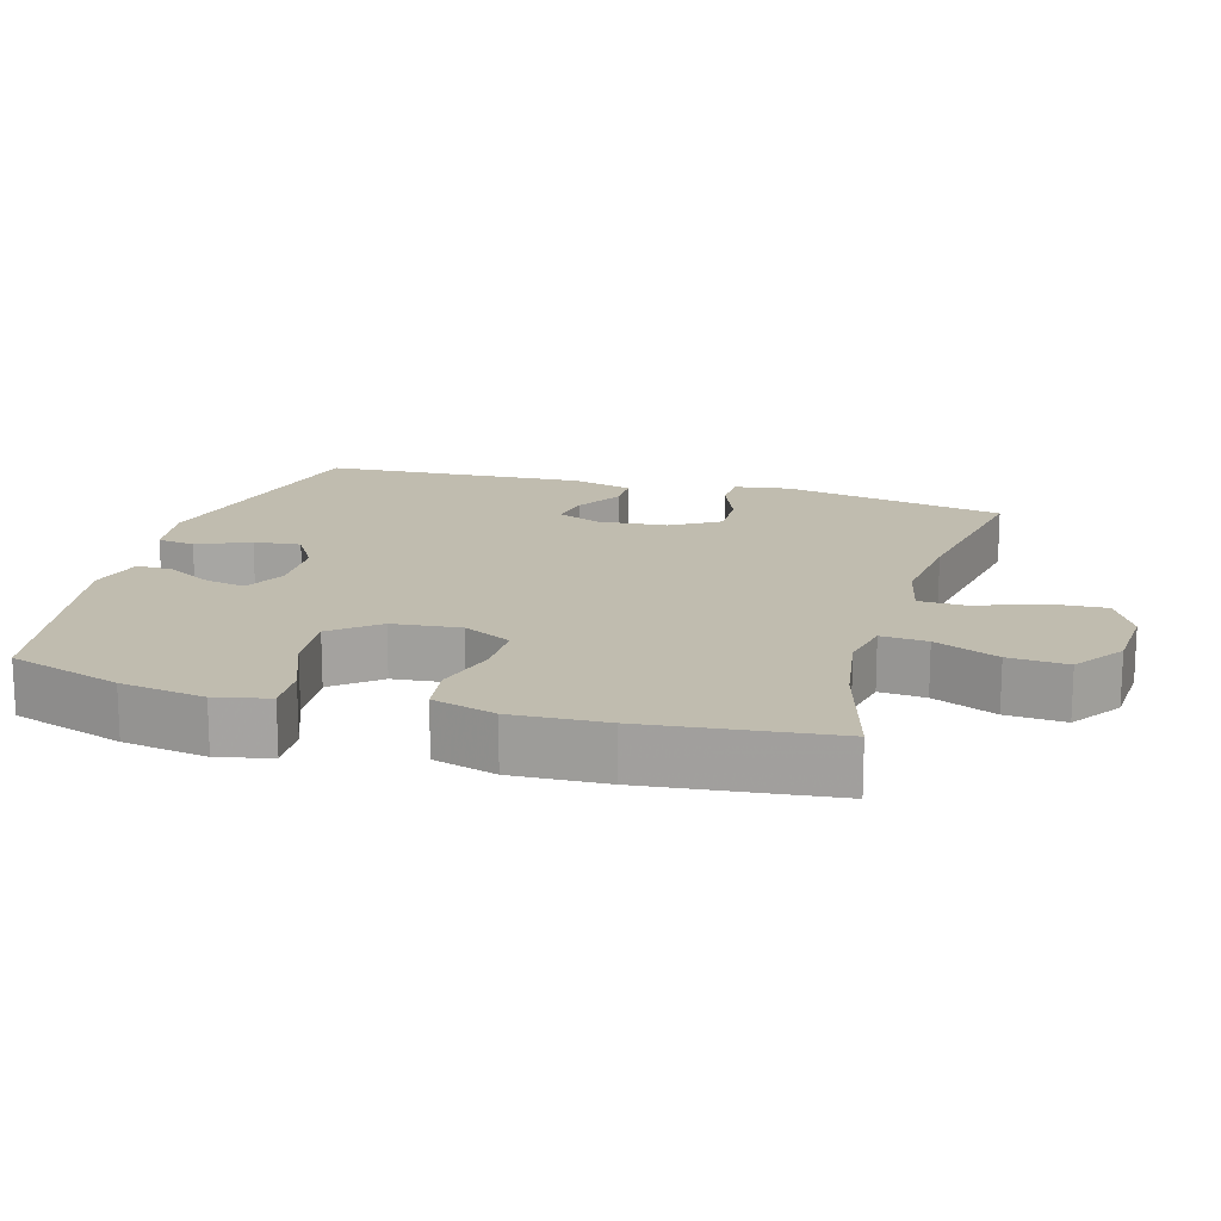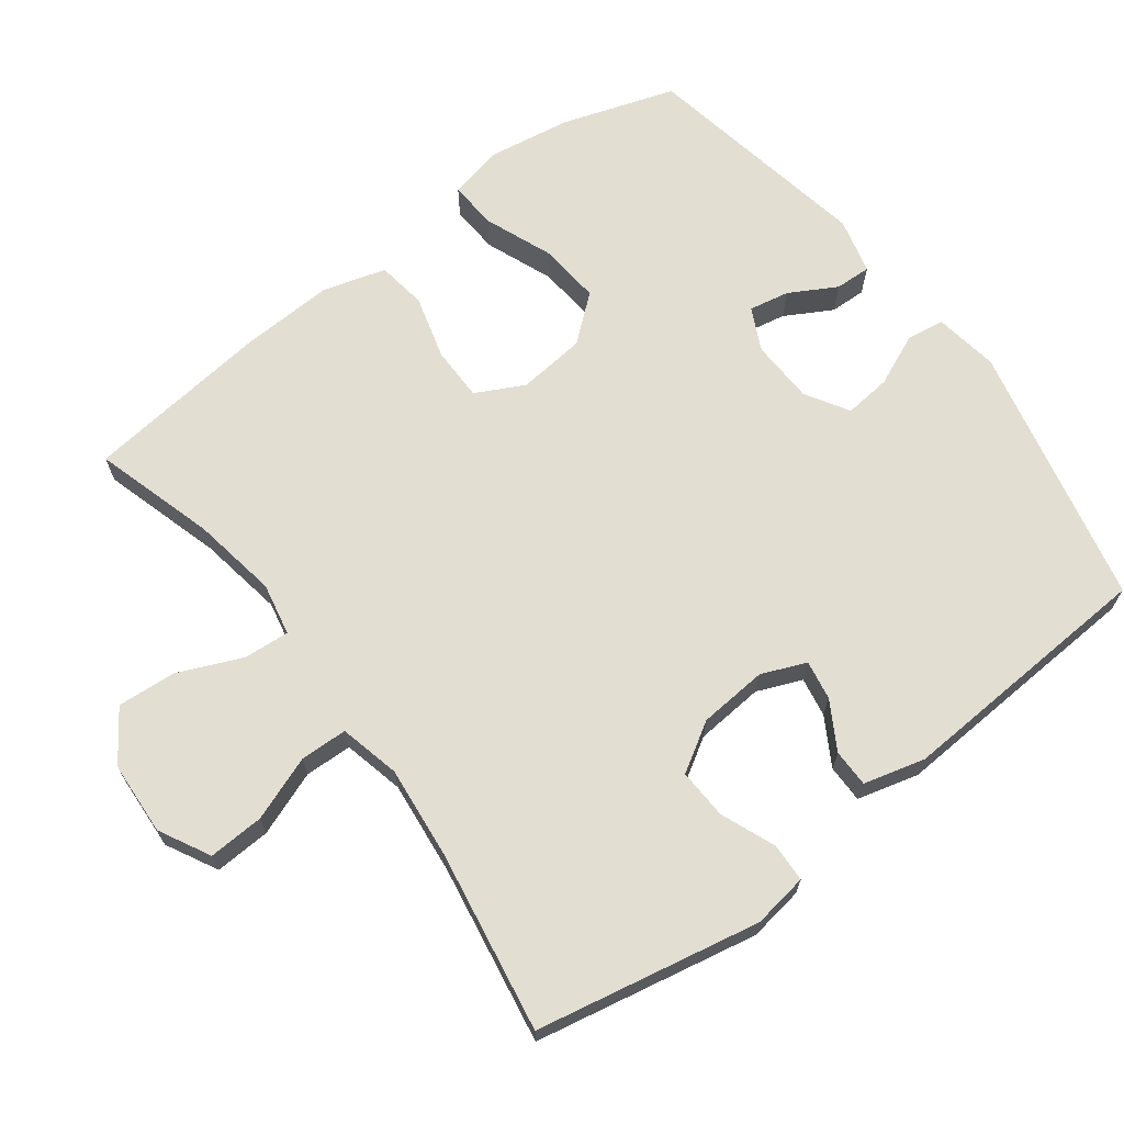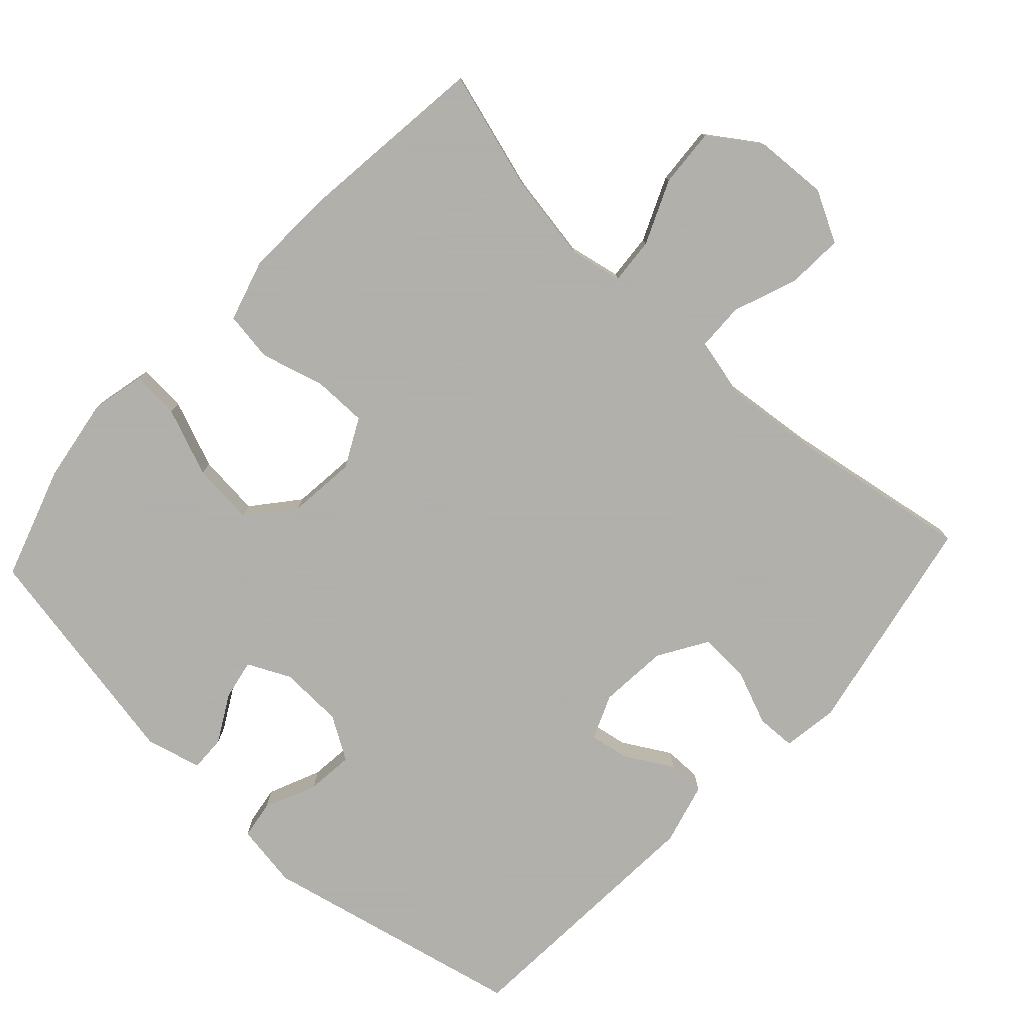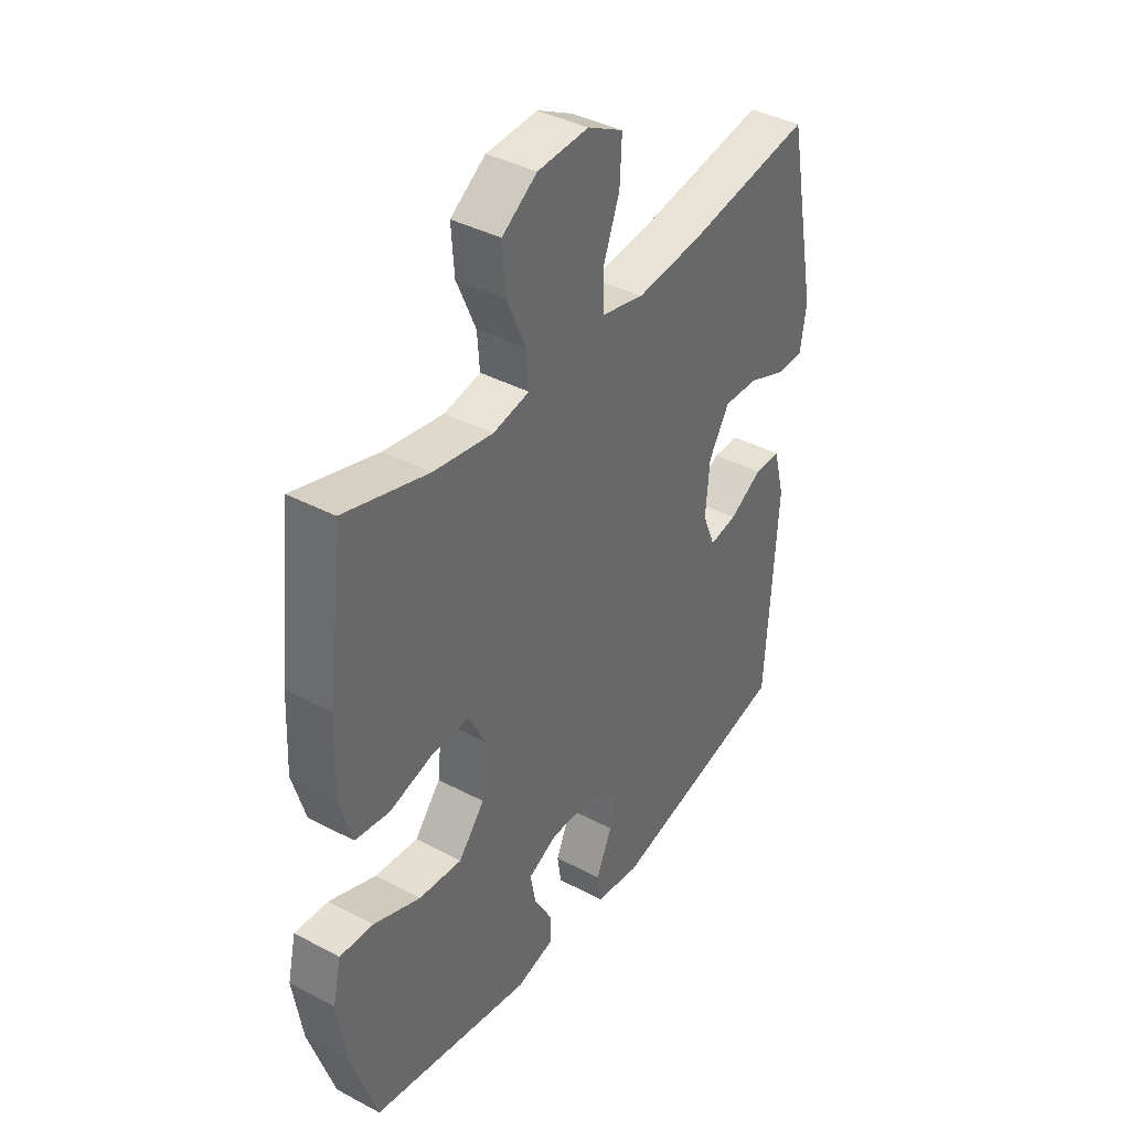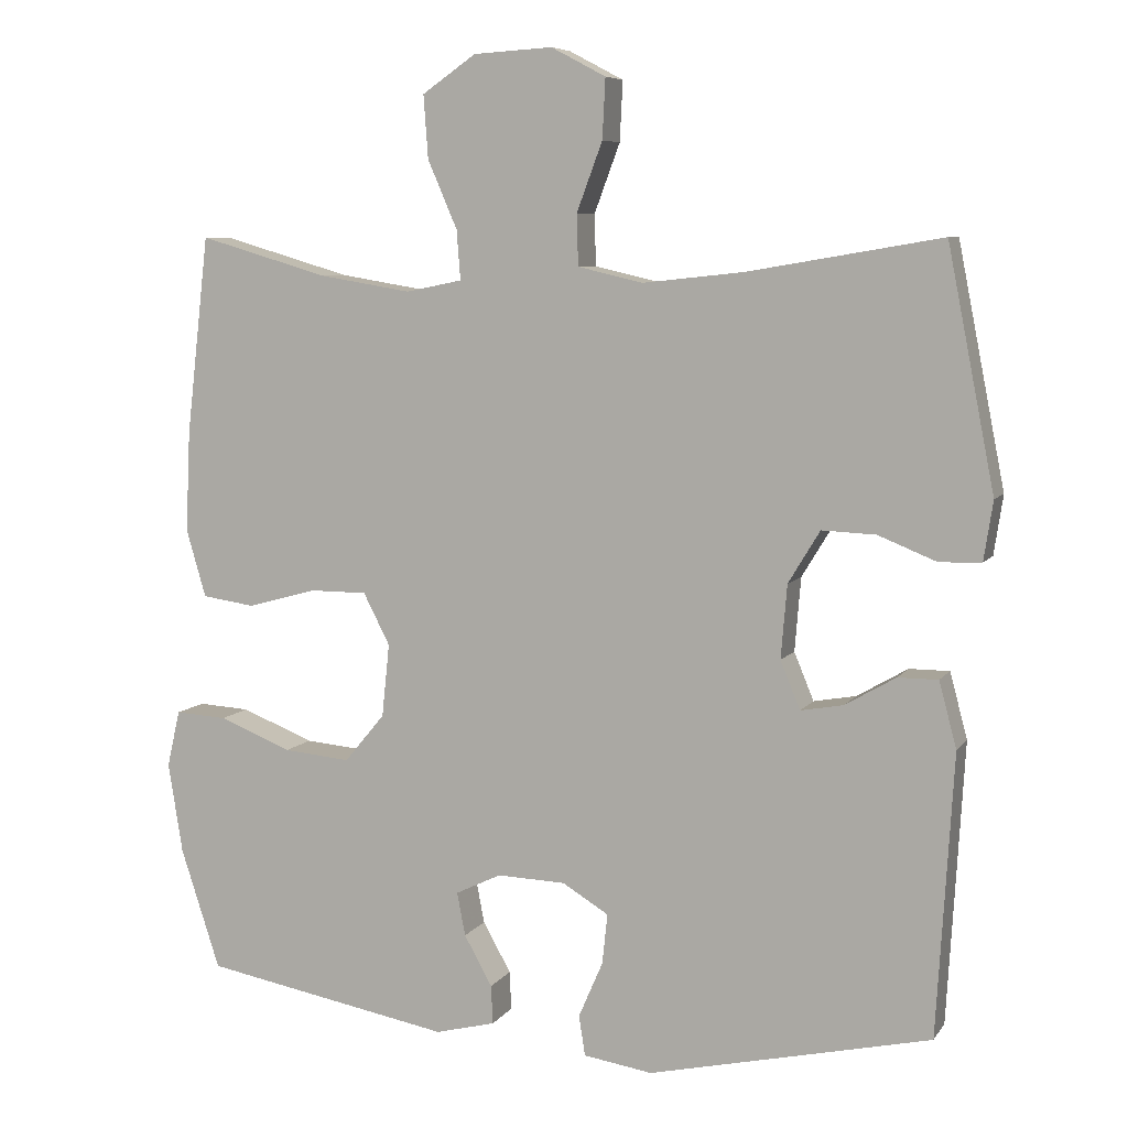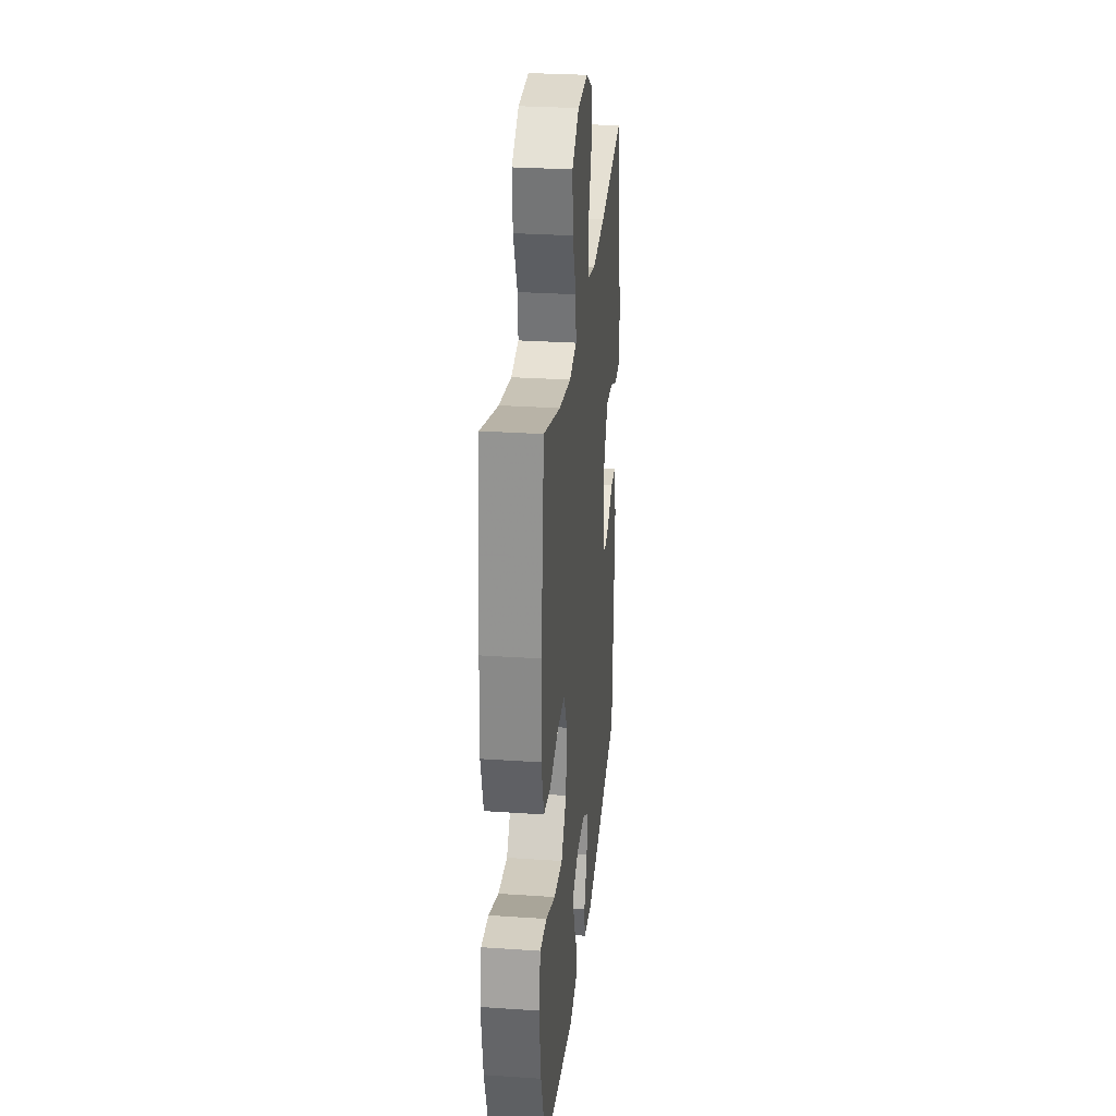
<metadata>
{"format":"obj","ext":"obj","renderer":"f3d","projection":"perspective","resolution":1024,"background":"white","views":[{"elev":16.3,"azim":-73.8,"up":"+Y"},{"elev":67.7,"azim":53.0,"up":"+Y"},{"elev":-78.4,"azim":-42.9,"up":"+Y"},{"elev":39.4,"azim":-56.5,"up":"+Z"},{"elev":7.1,"azim":19.5,"up":"+Z"},{"elev":28.7,"azim":-84.2,"up":"+Z"}]}
</metadata>
<code>
v -0.5 0.07 -0.5
v -0.552 0.07 -0.341
v -0.571 0.07 -0.222
v -0.554 0.07 -0.147
v -0.486 0.07 -0.151
v -0.39 0.07 -0.189
v -0.302 0.07 -0.197
v -0.249 0.07 -0.133
v -0.239 0.07 -0.037
v -0.274 0.07 0.031
v -0.35 0.07 0.031
v -0.44 0.07 0.006
v -0.51 0.07 0.016
v -0.536 0.07 0.105
v -0.53 0.07 0.238
v -0.5 0.07 0.5
v -0.329 0.07 0.45
v -0.208 0.07 0.43
v -0.134 0.07 0.445
v -0.139 0.07 0.51
v -0.178 0.07 0.6
v -0.184 0.07 0.683
v -0.113 0.07 0.732
v -0.009 0.07 0.738
v 0.063 0.07 0.7
v 0.059 0.07 0.621
v 0.025 0.07 0.53
v 0.027 0.07 0.463
v 0.113 0.07 0.443
v 0.245 0.07 0.457
v 0.5 0.07 0.5
v 0.562 0.07 0.184
v 0.55 0.07 0.106
v 0.495 0.07 0.104
v 0.418 0.07 0.135
v 0.347 0.07 0.138
v 0.305 0.07 0.069
v 0.297 0.07 -0.028
v 0.323 0.07 -0.091
v 0.379 0.07 -0.081
v 0.446 0.07 -0.042
v 0.499 0.07 -0.042
v 0.522 0.07 -0.129
v 0.5 0.07 -0.5
v 0.128 0.07 -0.584
v 0.037 0.07 -0.57
v 0.029 0.07 -0.517
v 0.061 0.07 -0.443
v 0.068 0.07 -0.377
v 0.007 0.07 -0.34
v -0.083 0.07 -0.337
v -0.143 0.07 -0.366
v -0.132 0.07 -0.423
v -0.095 0.07 -0.489
v -0.093 0.07 -0.54
v -0.172 0.07 -0.56
v -0.5 0 -0.5
v -0.552 0 -0.341
v -0.571 0 -0.222
v -0.554 0 -0.147
v -0.486 0 -0.151
v -0.39 0 -0.189
v -0.302 0 -0.197
v -0.249 0 -0.133
v -0.239 0 -0.037
v -0.274 0 0.031
v -0.35 0 0.031
v -0.44 0 0.006
v -0.51 0 0.016
v -0.536 0 0.105
v -0.53 0 0.238
v -0.5 0 0.5
v -0.329 0 0.45
v -0.208 0 0.43
v -0.134 0 0.445
v -0.139 0 0.51
v -0.178 0 0.6
v -0.184 0 0.683
v -0.113 0 0.732
v -0.009 0 0.738
v 0.063 0 0.7
v 0.059 0 0.621
v 0.025 0 0.53
v 0.027 0 0.463
v 0.113 0 0.443
v 0.245 0 0.457
v 0.5 0 0.5
v 0.562 0 0.184
v 0.55 0 0.106
v 0.495 0 0.104
v 0.418 0 0.135
v 0.347 0 0.138
v 0.305 0 0.069
v 0.297 0 -0.028
v 0.323 0 -0.091
v 0.379 0 -0.081
v 0.446 0 -0.042
v 0.499 0 -0.042
v 0.522 0 -0.129
v 0.5 0 -0.5
v 0.128 0 -0.584
v 0.037 0 -0.57
v 0.029 0 -0.517
v 0.061 0 -0.443
v 0.068 0 -0.377
v 0.007 0 -0.34
v -0.083 0 -0.337
v -0.143 0 -0.366
v -0.132 0 -0.423
v -0.095 0 -0.489
v -0.093 0 -0.54
v -0.172 0 -0.56
f 4 5 6
f 3 4 6
f 2 3 6
f 1 2 6
f 56 1 6
f 55 56 6
f 54 55 6
f 53 54 6
f 52 53 6 7
f 51 52 7 8
f 50 51 8 9
f 49 50 9 10
f 46 47 48
f 45 46 48
f 44 45 48
f 43 44 48
f 42 43 48
f 41 42 48
f 40 41 48
f 39 40 48 49
f 38 39 49 10
f 33 34 35
f 32 33 35
f 31 32 35
f 30 31 35
f 29 30 35 36
f 28 29 36 37
f 25 26 27
f 24 25 27
f 23 24 27
f 22 23 27
f 21 22 27
f 20 21 27
f 19 20 27 28
f 37 38 10
f 28 37 10
f 19 28 10
f 18 19 10
f 15 16 17
f 14 15 17
f 13 14 17
f 12 13 17
f 11 12 17
f 10 11 17 18
f 62 61 60
f 62 60 59
f 62 59 58
f 62 58 57
f 62 57 112
f 62 112 111
f 62 111 110
f 62 110 109
f 63 62 109 108
f 64 63 108 107
f 65 64 107 106
f 66 65 106 105
f 104 103 102
f 104 102 101
f 104 101 100
f 104 100 99
f 104 99 98
f 104 98 97
f 104 97 96
f 105 104 96 95
f 66 105 95 94
f 91 90 89
f 91 89 88
f 91 88 87
f 91 87 86
f 92 91 86 85
f 93 92 85 84
f 83 82 81
f 83 81 80
f 83 80 79
f 83 79 78
f 83 78 77
f 83 77 76
f 84 83 76 75
f 66 94 93
f 66 93 84
f 66 84 75
f 66 75 74
f 73 72 71
f 73 71 70
f 73 70 69
f 73 69 68
f 73 68 67
f 74 73 67 66
f 1 57 58 2
f 2 58 59 3
f 3 59 60 4
f 4 60 61 5
f 5 61 62 6
f 6 62 63 7
f 7 63 64 8
f 8 64 65 9
f 9 65 66 10
f 10 66 67 11
f 11 67 68 12
f 12 68 69 13
f 13 69 70 14
f 14 70 71 15
f 15 71 72 16
f 16 72 73 17
f 17 73 74 18
f 18 74 75 19
f 19 75 76 20
f 20 76 77 21
f 21 77 78 22
f 22 78 79 23
f 23 79 80 24
f 24 80 81 25
f 25 81 82 26
f 26 82 83 27
f 27 83 84 28
f 28 84 85 29
f 29 85 86 30
f 30 86 87 31
f 31 87 88 32
f 32 88 89 33
f 33 89 90 34
f 34 90 91 35
f 35 91 92 36
f 36 92 93 37
f 37 93 94 38
f 38 94 95 39
f 39 95 96 40
f 40 96 97 41
f 41 97 98 42
f 42 98 99 43
f 43 99 100 44
f 44 100 101 45
f 45 101 102 46
f 46 102 103 47
f 47 103 104 48
f 48 104 105 49
f 49 105 106 50
f 50 106 107 51
f 51 107 108 52
f 52 108 109 53
f 53 109 110 54
f 54 110 111 55
f 55 111 112 56
f 56 112 57 1

</code>
